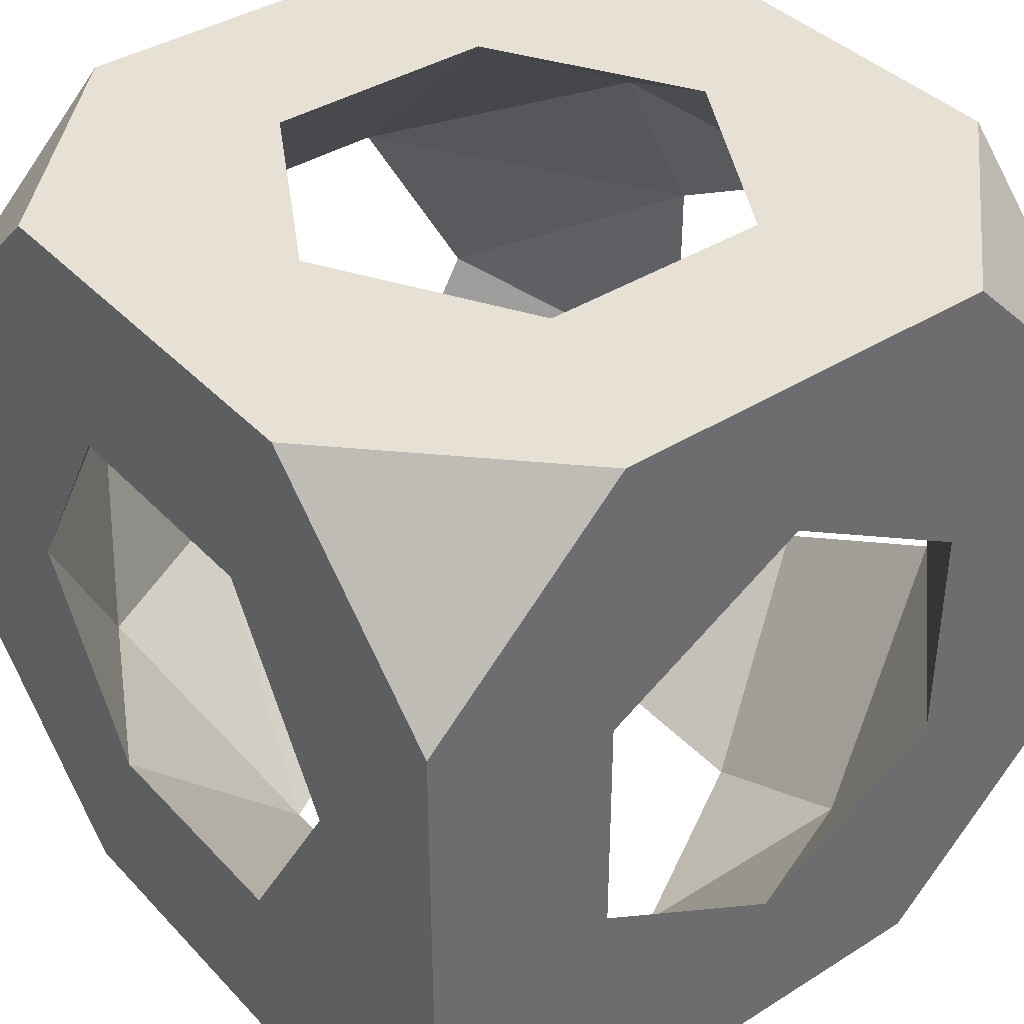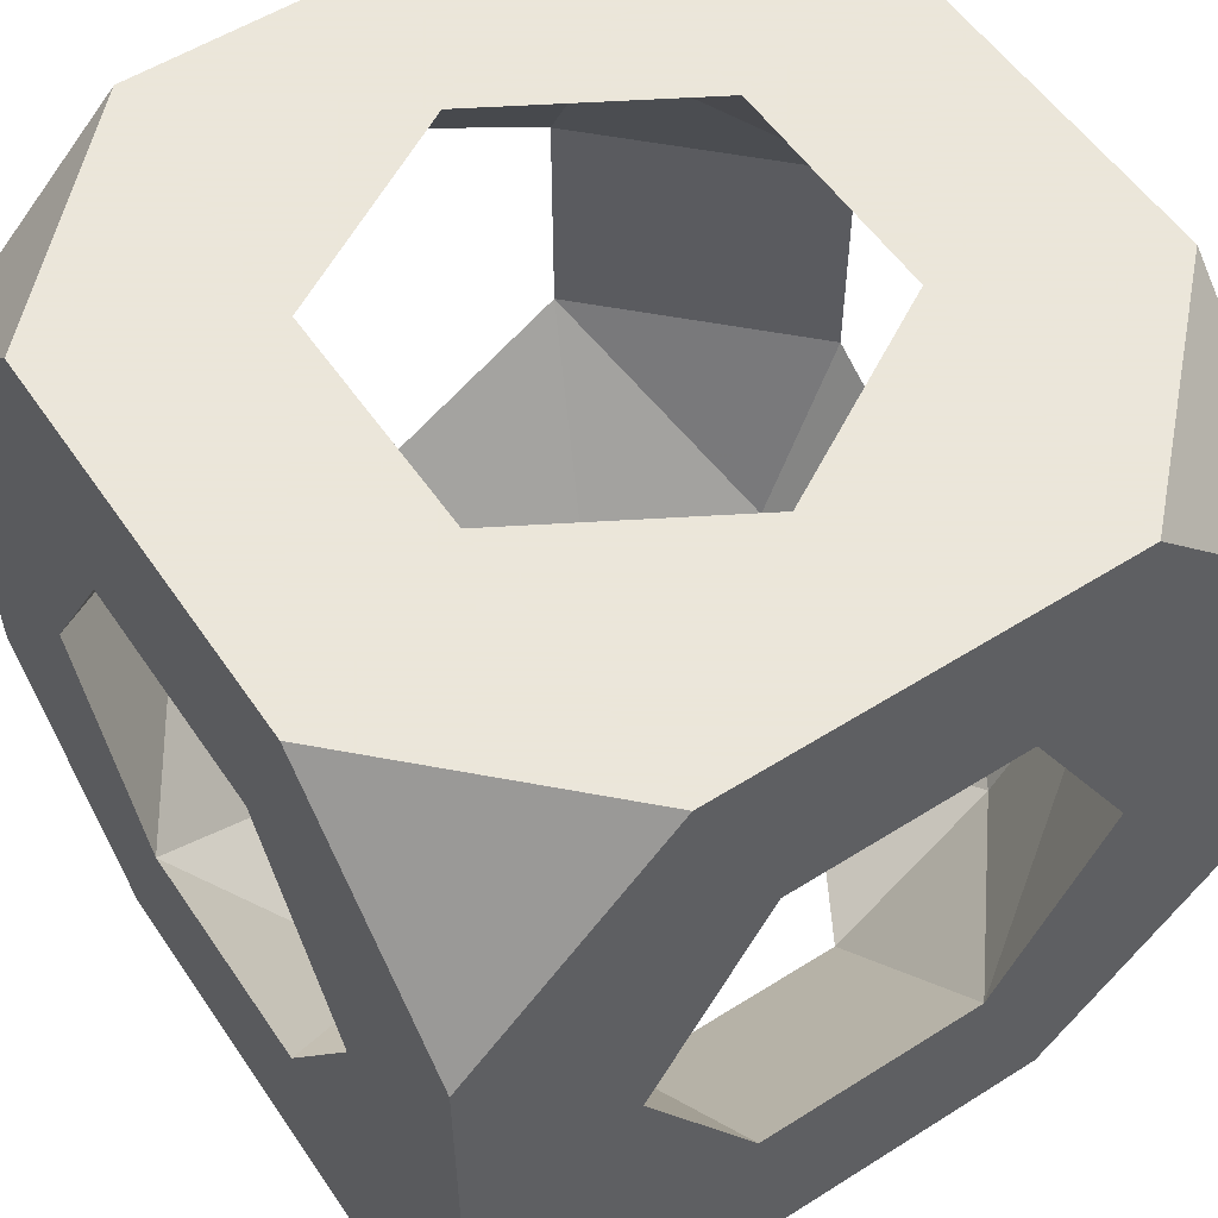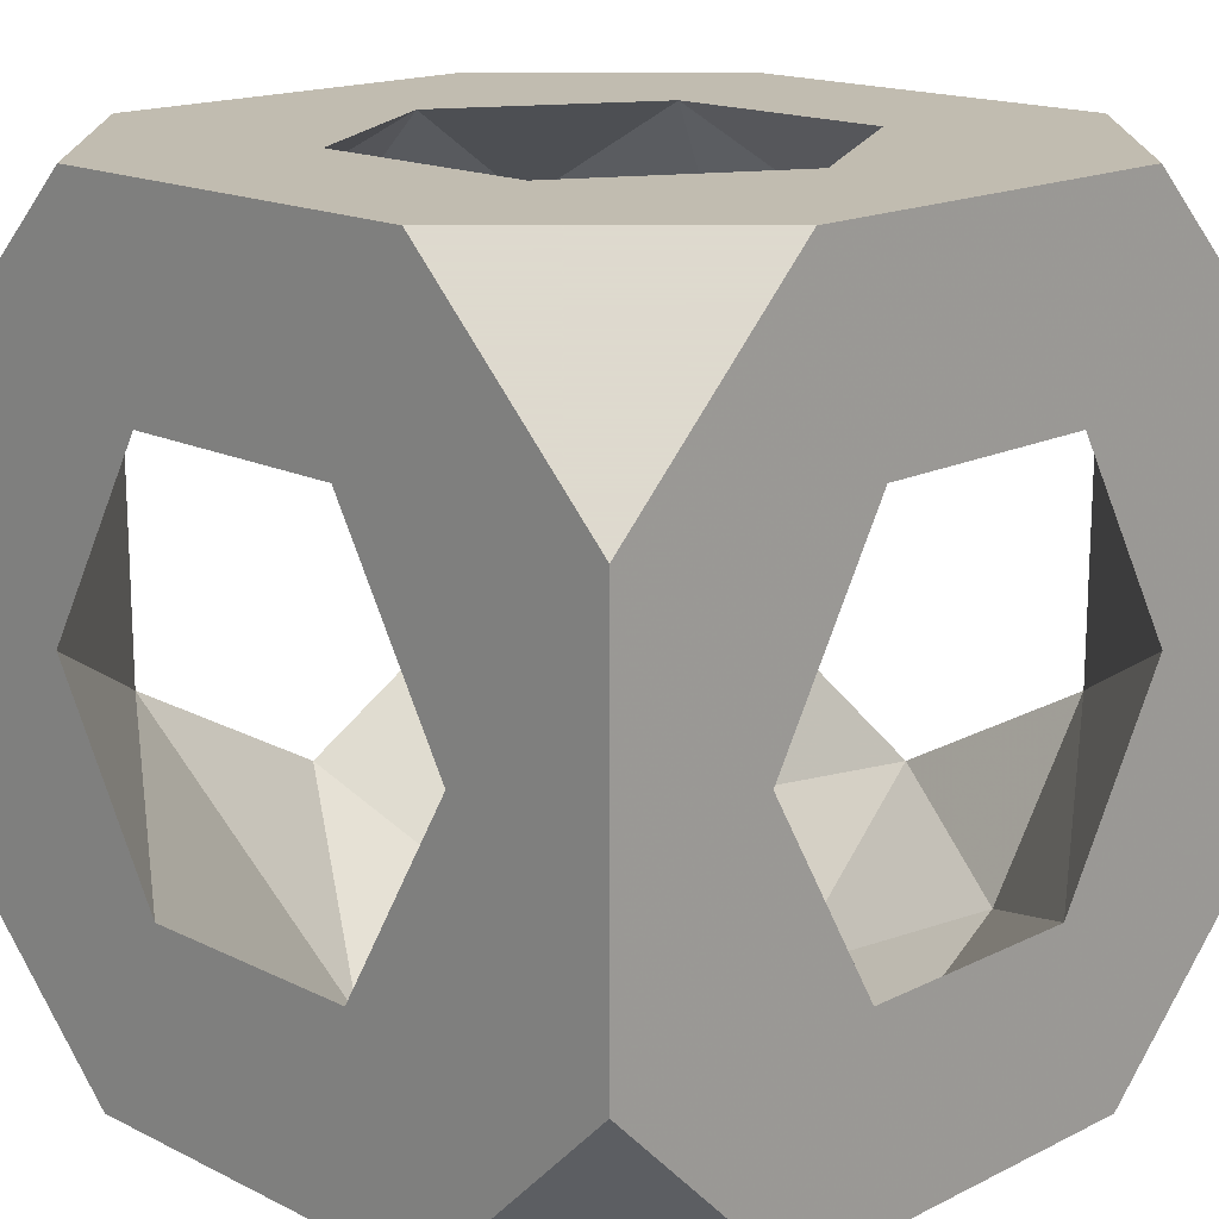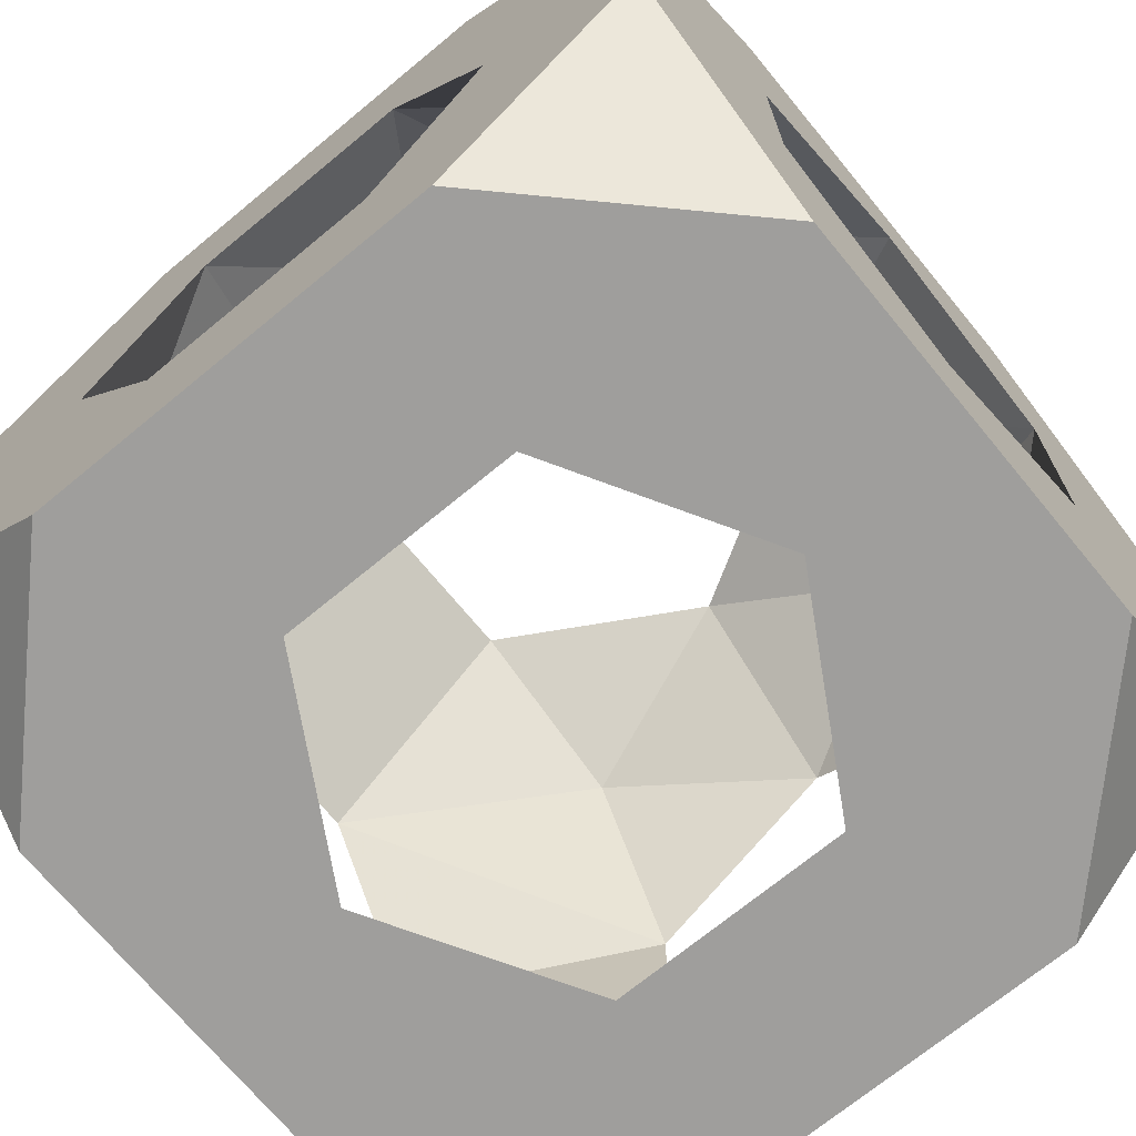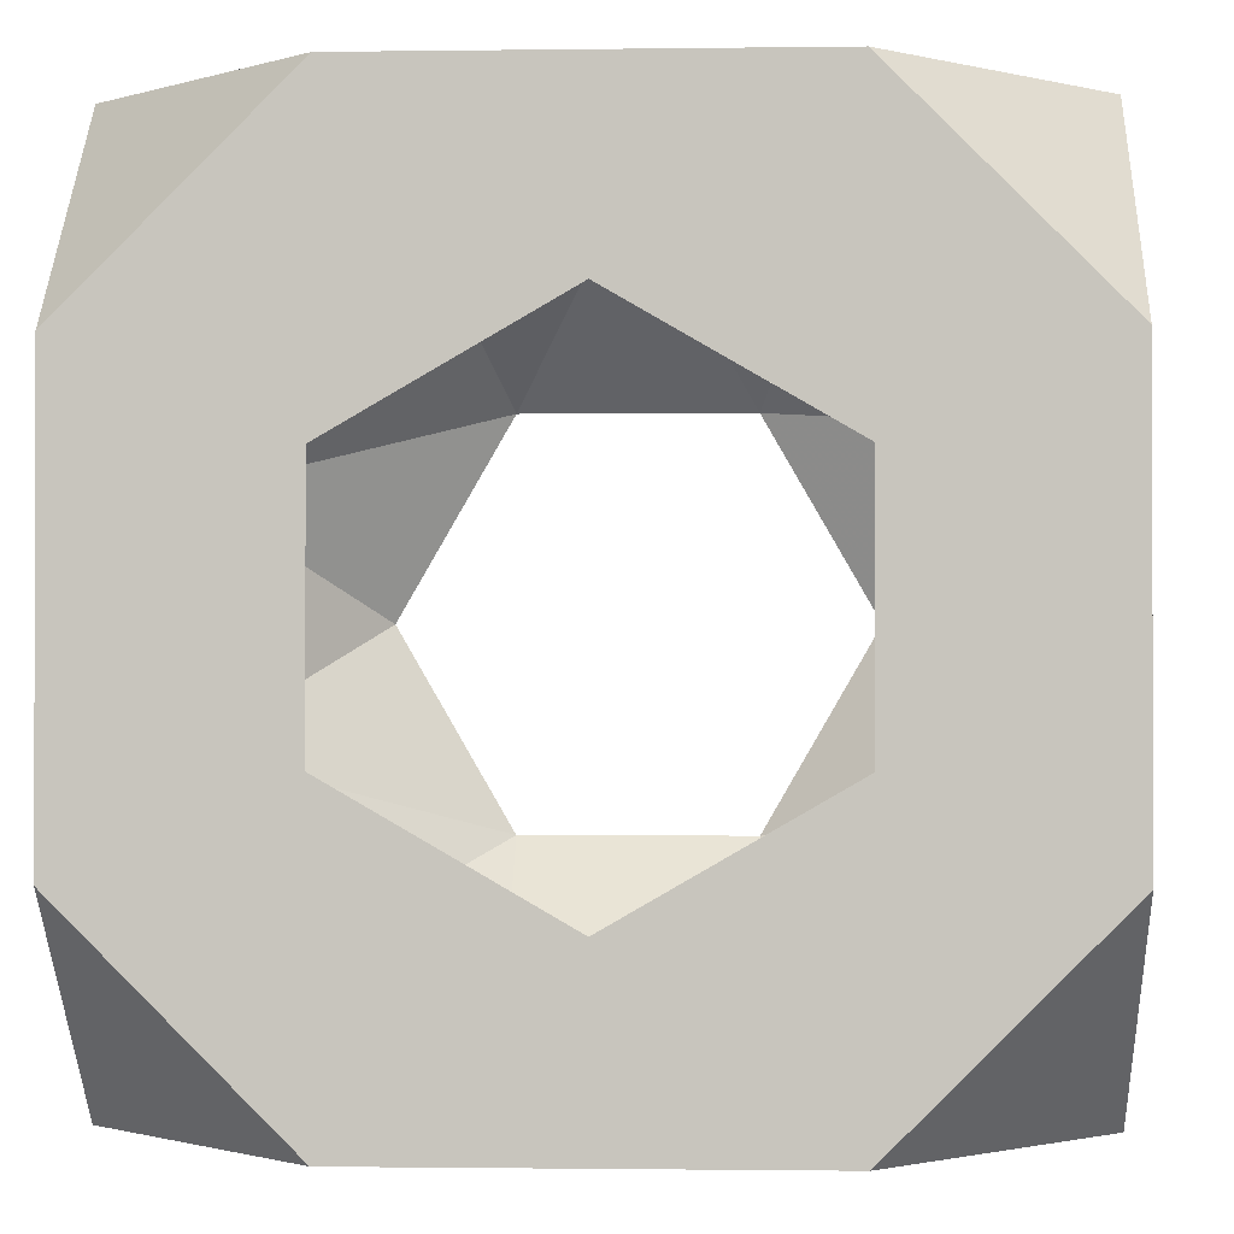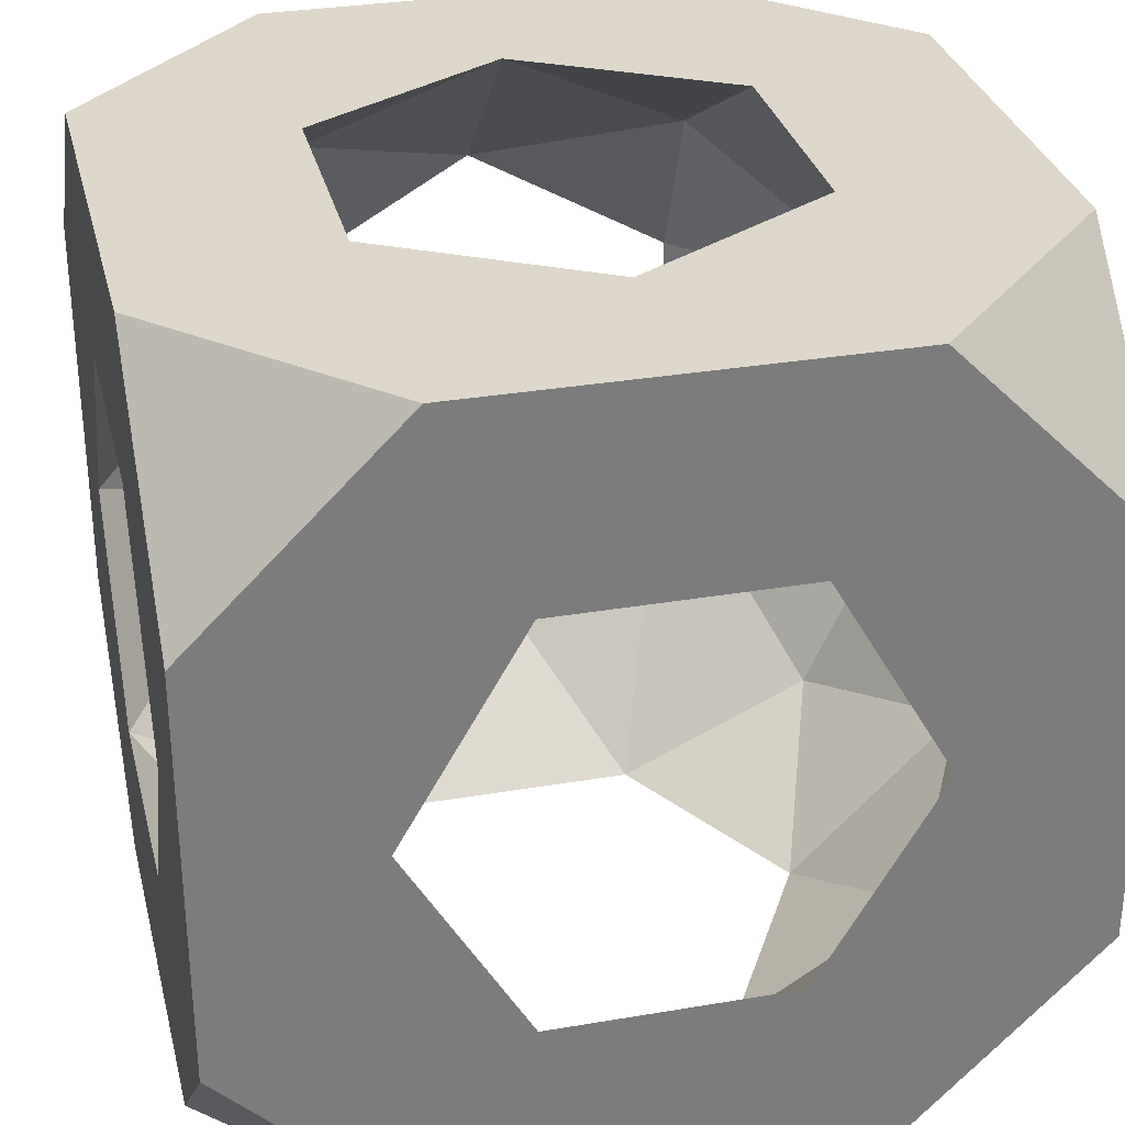
<metadata>
{"format":"obj","ext":"obj","renderer":"f3d","projection":"perspective","resolution":1024,"background":"white","views":[{"elev":39.1,"azim":-128.1,"up":"+Y"},{"elev":55.0,"azim":146.3,"up":"+Y"},{"elev":16.6,"azim":135.0,"up":"+Y"},{"elev":-70.9,"azim":39.5,"up":"+Z"},{"elev":-1.0,"azim":-177.1,"up":"+Z"},{"elev":31.4,"azim":166.4,"up":"+Y"}]}
</metadata>
<code>
v -0.5 -0.25 1.949
v -0.5 0.25 1.949
v 0.25 0.5 2.949
v 0.5 0.25 2.949
v 0.5 0.5 2.699
v 0.5 -0.25 2.949
v -0.25 -0.5 1.949
v -0.5 -0.5 2.199
v -0.5 -0.5 2.699
v 0.25 -0.5 1.949
v 0.5 -0.25 1.949
v -0.25 0.5 2.949
v -0.5 0.5 2.699
v -0.5 0.25 2.949
v -0.5 0.5 2.199
v 0.5 -0.5 2.199
v 0.5 0.25 1.949
v 0.5 -0.5 2.699
v 0.25 -0.5 2.949
v -0.5 -0.25 2.949
v -0.25 -0.5 2.949
v 0.5 0.5 2.199
v -0.25 0.5 1.949
v 0.25 0.5 1.949
v 0 0.2939 2.949
v 0.2546 0.147 2.949
v 0.2546 -0.147 2.949
v -3e-06 -0.2939 2.949
v -0.2546 -0.147 2.949
v -0.2546 0.147 2.949
v 0.2939 -0.5 2.449
v 0.147 -0.5 2.704
v -0.147 -0.5 2.704
v -0.2939 -0.5 2.449
v -0.147 -0.5 2.195
v 0.147 -0.5 2.195
v 0.5 0 2.155
v 0.5 -0.2546 2.302
v 0.5 -0.2546 2.596
v 0.5 3e-06 2.743
v 0.5 0.2546 2.596
v 0.5 0.2546 2.302
v -0.5 -0.2939 2.449
v -0.5 -0.147 2.704
v -0.5 0.147 2.704
v -0.5 0.2939 2.449
v -0.5 0.147 2.195
v -0.5 -0.147 2.195
v -0.2939 0 1.949
v -0.147 0.2546 1.949
v 0.147 0.2546 1.949
v 0.2939 -3e-06 1.949
v 0.147 -0.2546 1.949
v -0.147 -0.2546 1.949
v 0 0.5 2.155
v -0.2546 0.5 2.302
v -0.2546 0.5 2.596
v 3e-06 0.5 2.743
v 0.2546 0.5 2.596
v 0.2546 0.5 2.302
v 0.2285 0.3816 2.822
v -0.2431 0.3651 2.829
v -0.37 -0.3781 2.212
v 0.3834 0.2203 2.074
v -0.3796 -0.3723 2.681
v 0.3659 -0.2409 2.069
f 56 57 46
f 31 16 18
f 2 50 49
f 64 60 51
f 52 53 66
f 47 56 46
f 16 11 38
f 37 66 38
f 11 10 53
f 23 55 24
f 22 17 24
f 18 38 39
f 16 36 10
f 9 43 8
f 1 54 7
f 29 33 65
f 37 52 66
f 53 36 66
f 2 23 50
f 44 14 45
f 12 13 14
f 58 57 12
f 44 29 65
f 4 6 40
f 2 47 15
f 34 43 65
f 1 7 8
f 58 3 59
f 47 1 48
f 1 2 49
f 47 48 49
f 16 38 18
f 42 41 59
f 43 63 48
f 7 53 10
f 23 24 50
f 55 56 50
f 3 58 12
f 20 44 9
f 30 25 12
f 3 4 5
f 54 1 49
f 6 4 26
f 39 31 32
f 29 28 33
f 48 54 49
f 34 9 8
f 59 41 61
f 3 5 59
f 33 21 9
f 57 58 62
f 30 29 45
f 42 60 64
f 45 14 13
f 35 7 10
f 21 20 9
f 34 8 35
f 6 39 40
f 30 62 25
f 63 54 48
f 27 26 40
f 28 32 33
f 59 5 22
f 32 21 33
f 50 47 49
f 56 23 15
f 4 41 5
f 2 1 47
f 15 46 13
f 16 10 11
f 29 30 14
f 30 45 62
f 41 4 40
f 41 40 26
f 63 34 35
f 61 26 25
f 39 32 27
f 8 7 35
f 53 54 35
f 34 33 9
f 44 43 9
f 33 34 65
f 43 44 65
f 8 43 48
f 20 29 14
f 42 17 22
f 56 15 13
f 43 34 63
f 35 36 53
f 24 17 51
f 44 20 14
f 55 50 51
f 6 26 27
f 6 19 18
f 11 37 38
f 16 31 36
f 37 42 64
f 39 6 18
f 57 56 13
f 26 3 25
f 52 64 51
f 17 37 11
f 28 21 19
f 58 61 25
f 38 31 39
f 17 42 37
f 45 57 62
f 35 54 63
f 52 17 11
f 5 41 22
f 60 22 24
f 57 45 46
f 66 36 38
f 36 31 38
f 4 3 26
f 52 11 53
f 15 47 46
f 41 26 61
f 19 6 27
f 45 13 46
f 62 58 25
f 19 32 18
f 22 60 59
f 41 42 22
f 51 50 24
f 29 44 45
f 30 12 14
f 40 39 27
f 29 20 21
f 21 32 19
f 23 2 15
f 31 18 32
f 61 58 59
f 12 57 13
f 60 55 51
f 17 52 51
f 25 3 12
f 1 8 48
f 60 42 59
f 37 64 52
f 56 47 50
f 56 55 23
f 55 60 24
f 7 54 53
f 32 28 27
f 28 19 27
f 28 29 21
f 36 35 10

</code>
